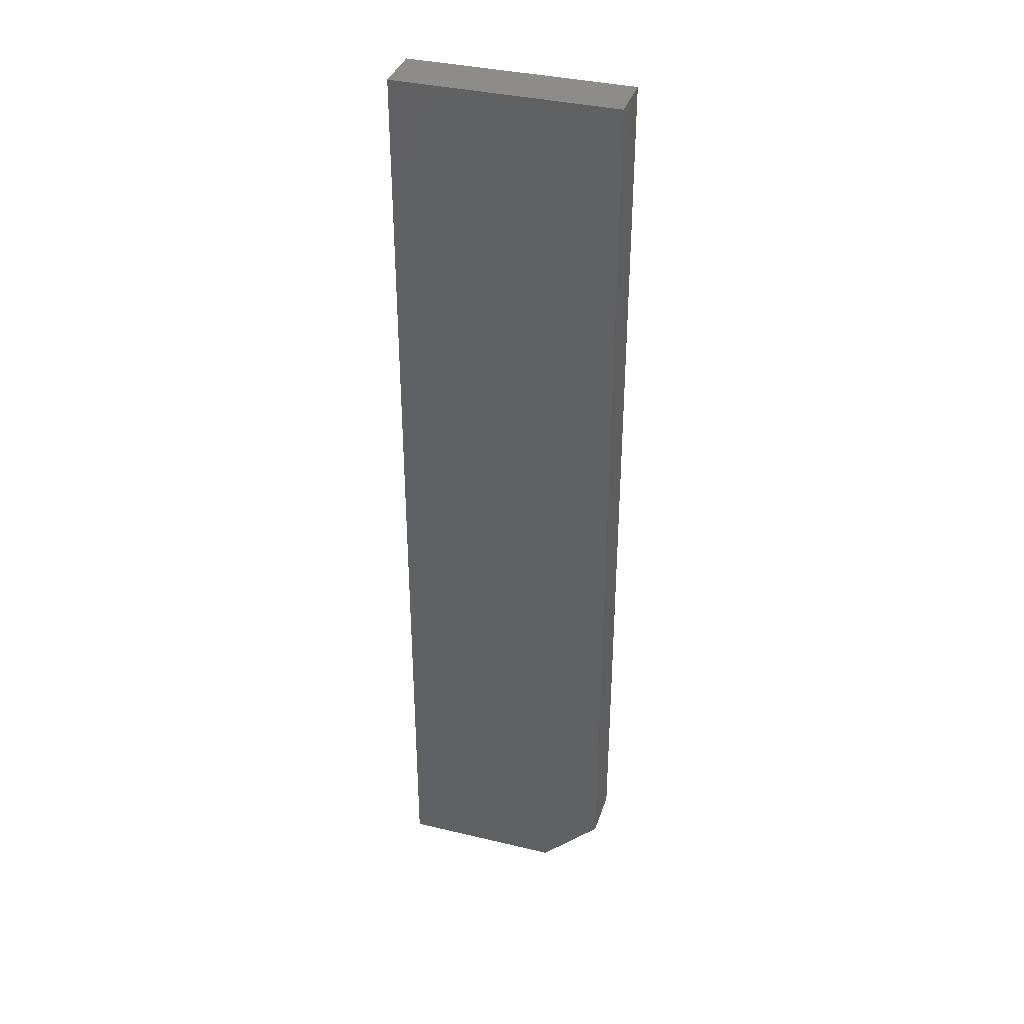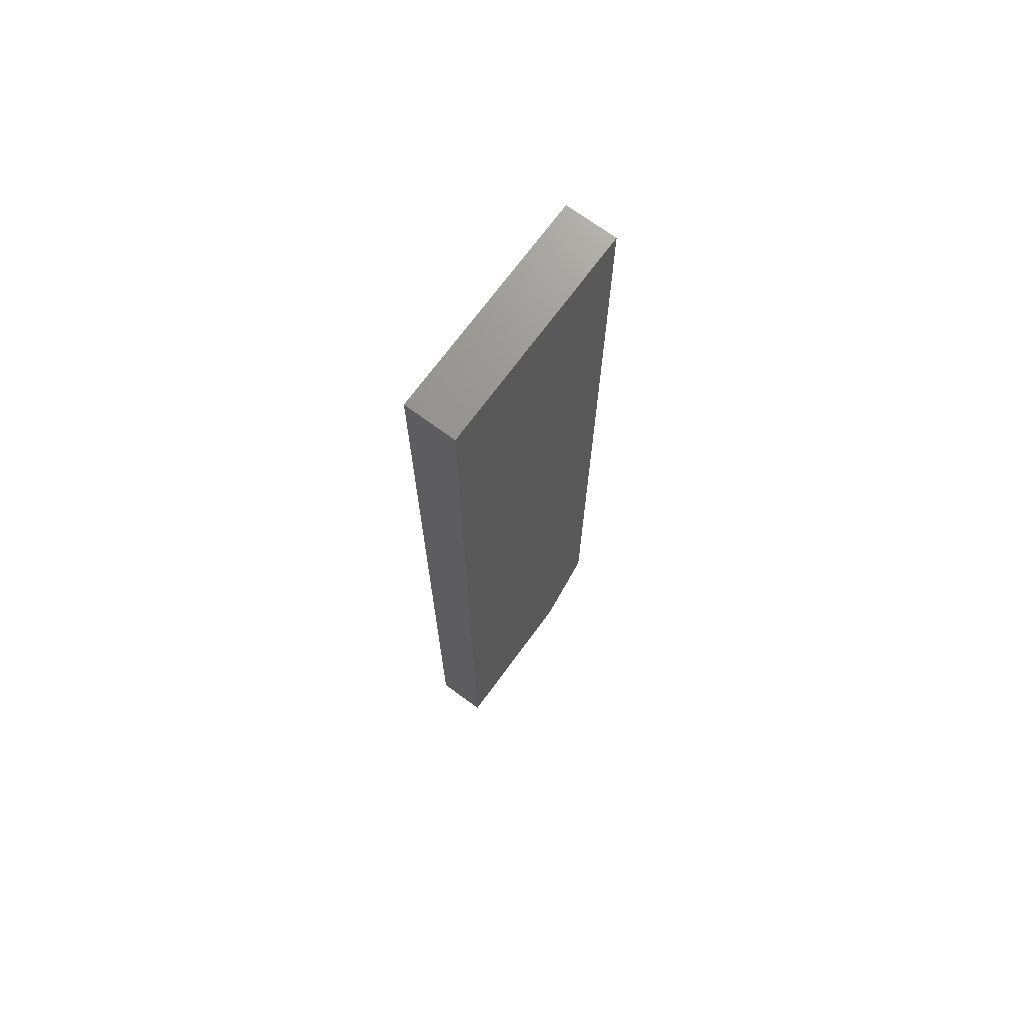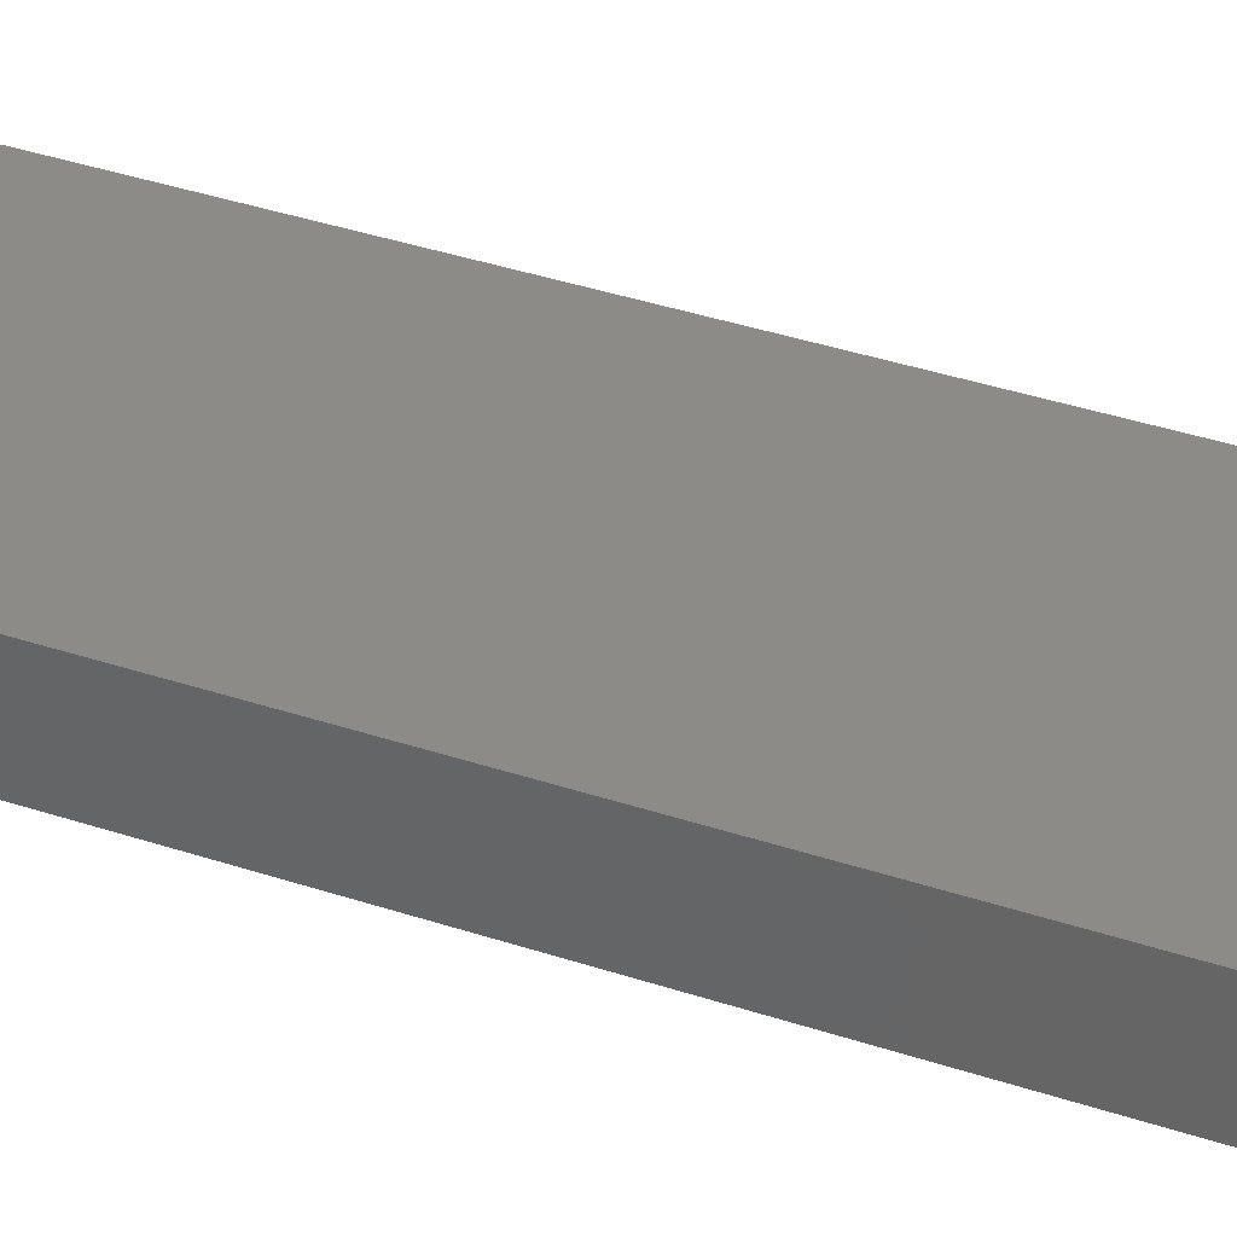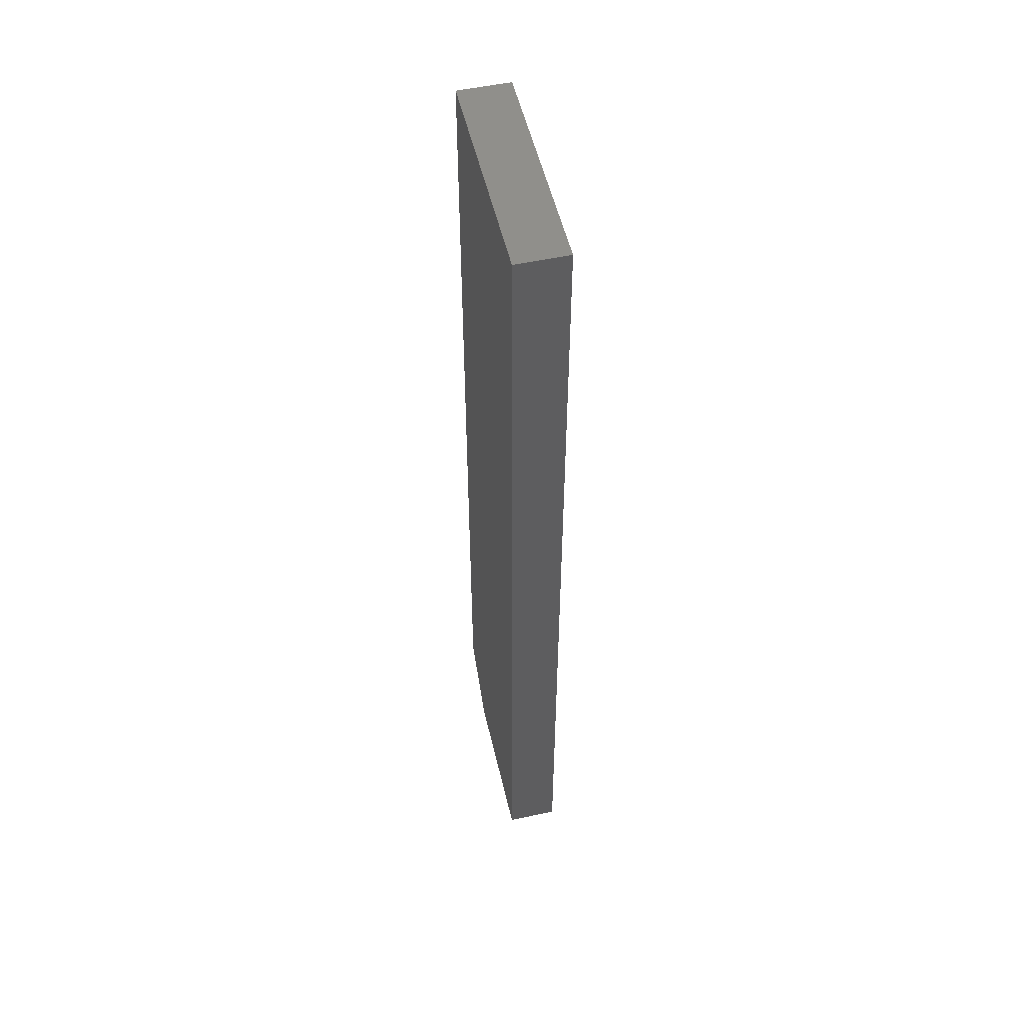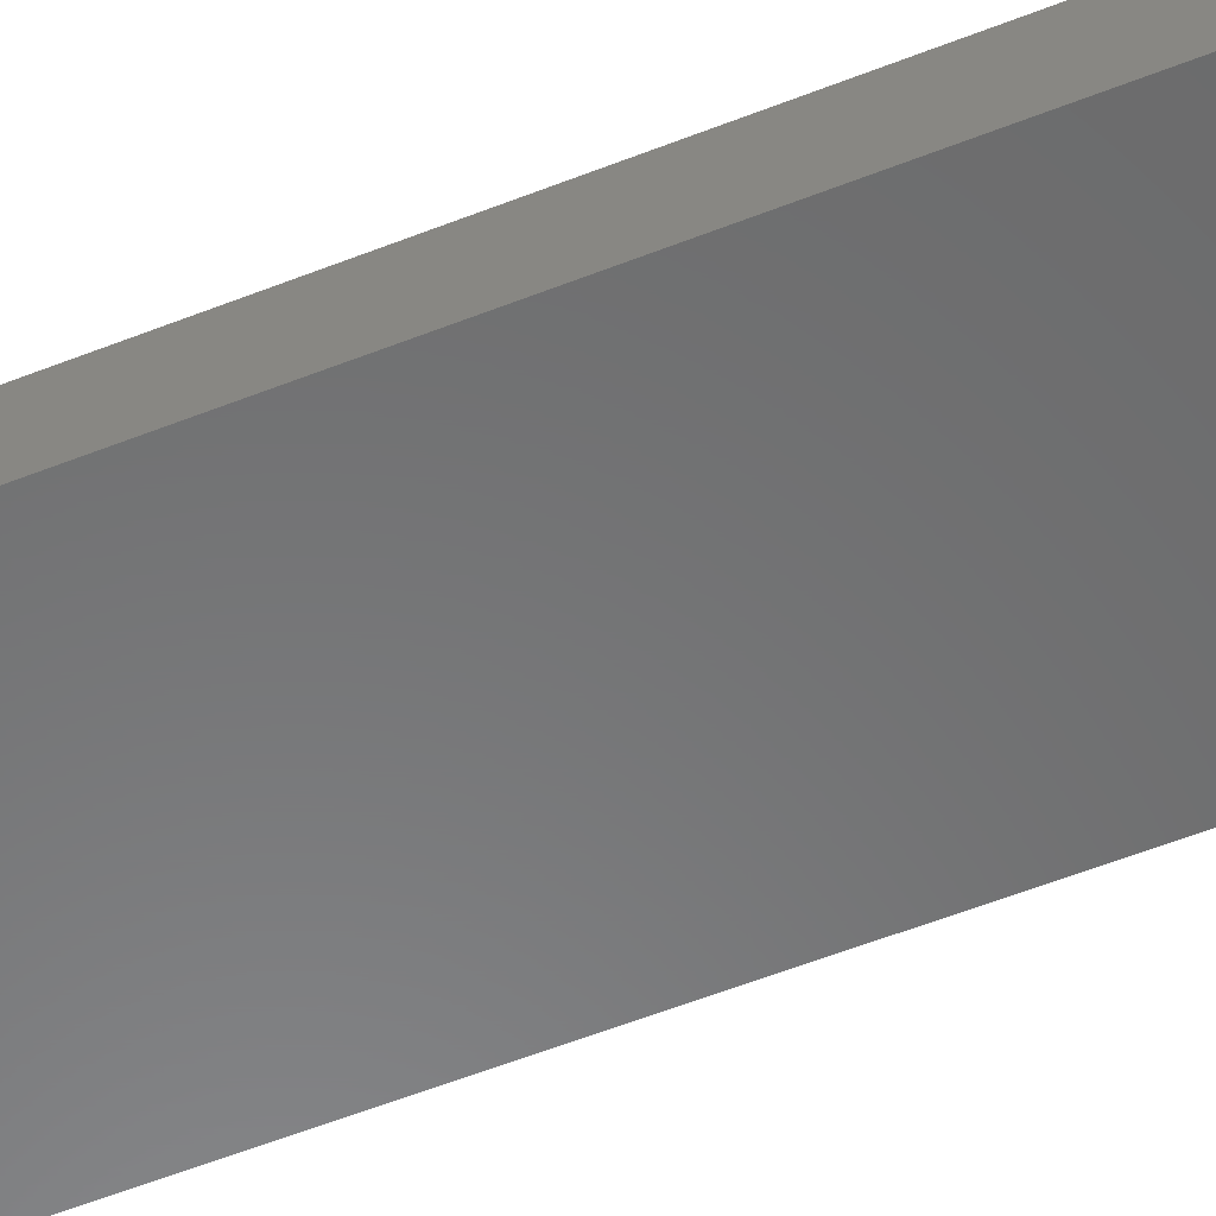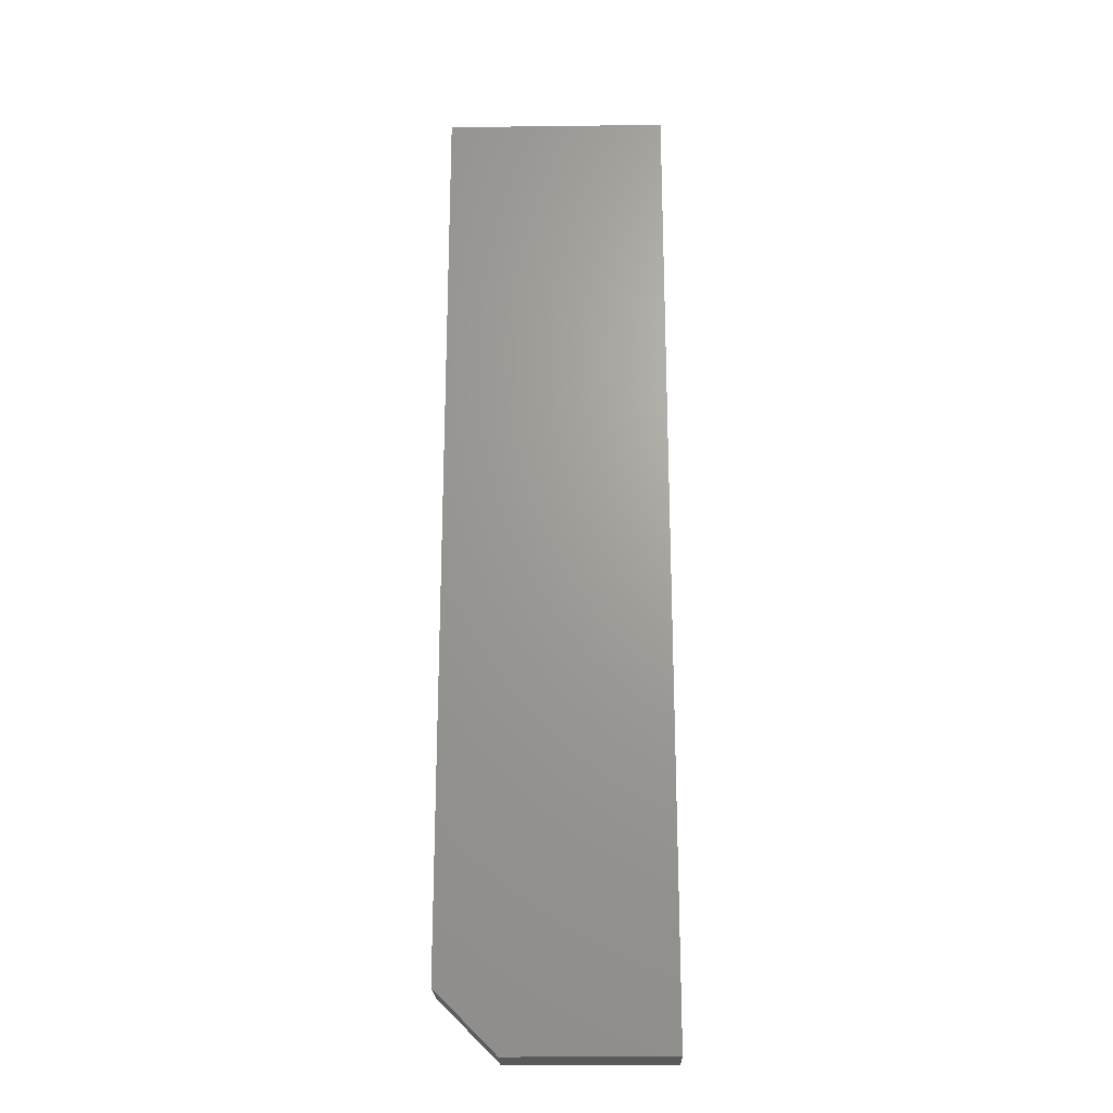
<metadata>
{"format":"stl","ext":"stl","renderer":"f3d","projection":"perspective","resolution":1024,"background":"white","views":[{"elev":36.6,"azim":-162.8,"up":"+Z"},{"elev":71.2,"azim":126.3,"up":"+Z"},{"elev":32.6,"azim":-64.1,"up":"+Y"},{"elev":52.9,"azim":77.0,"up":"+Z"},{"elev":-56.3,"azim":-67.4,"up":"+Y"},{"elev":-22.3,"azim":1.2,"up":"+Z"}]}
</metadata>
<code>
# stl→obj: 10 verts, 16 faces
v -0.03906 -0.02344 0
v -0.03906 0.01637 0
v 0.08594 -0.02344 0
v 0.08594 0.01637 0
v -0.08594 0.01637 0.04688
v -0.08594 -0.02344 0.04688
v -0.08594 0.01637 0.75
v -0.08594 -0.02344 0.75
v 0.08594 0.01637 0.75
v 0.08594 -0.02344 0.75
f 1 2 3
f 3 2 4
f 5 6 7
f 7 6 8
f 7 9 5
f 5 9 4
f 5 4 2
f 10 8 3
f 3 8 6
f 3 6 1
f 2 1 5
f 5 1 6
f 8 10 7
f 7 10 9
f 3 4 10
f 10 4 9

</code>
